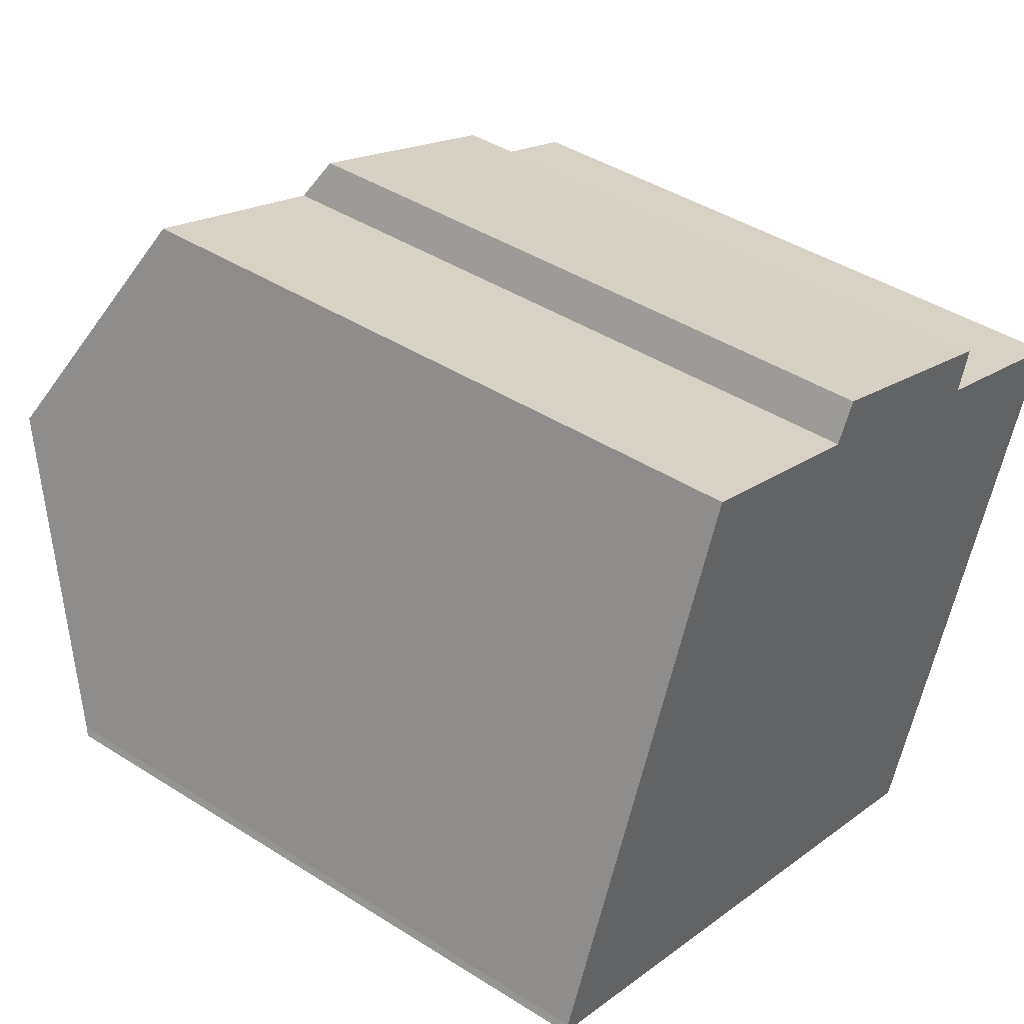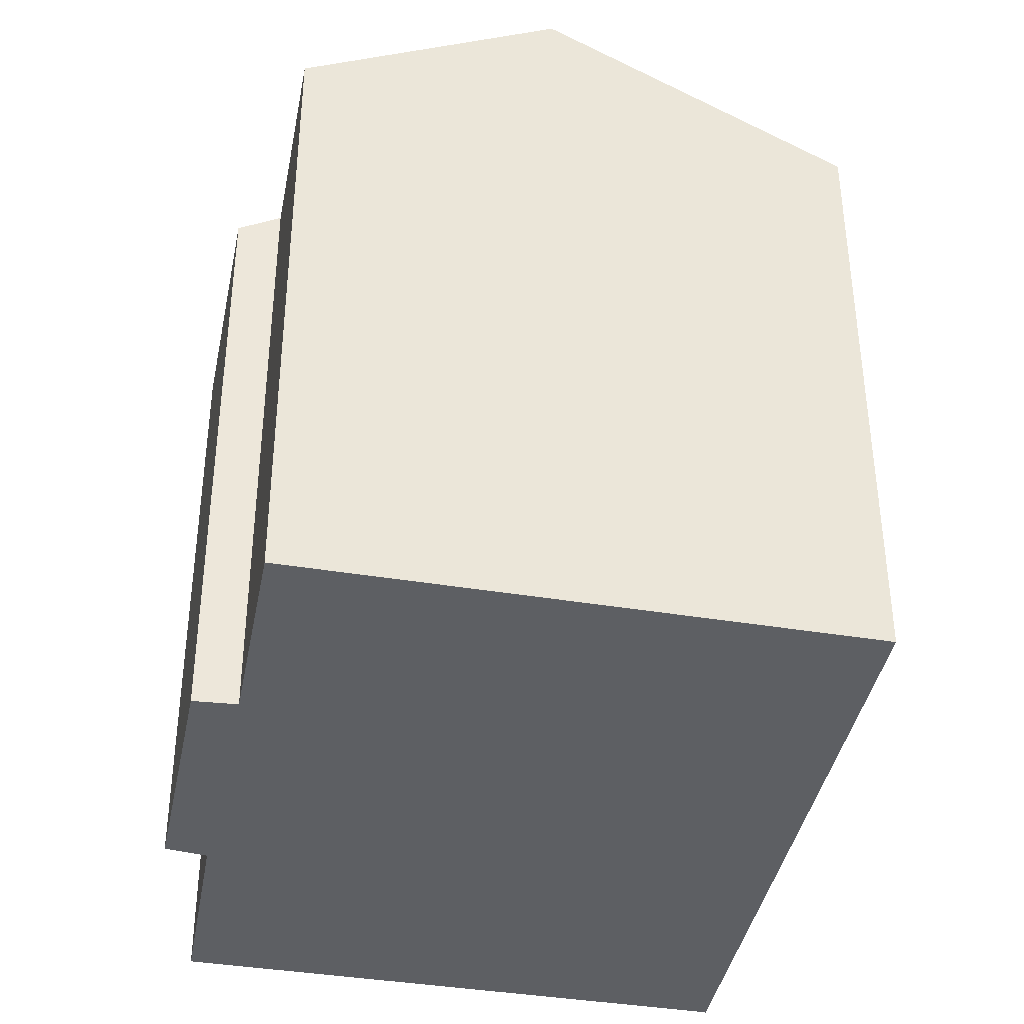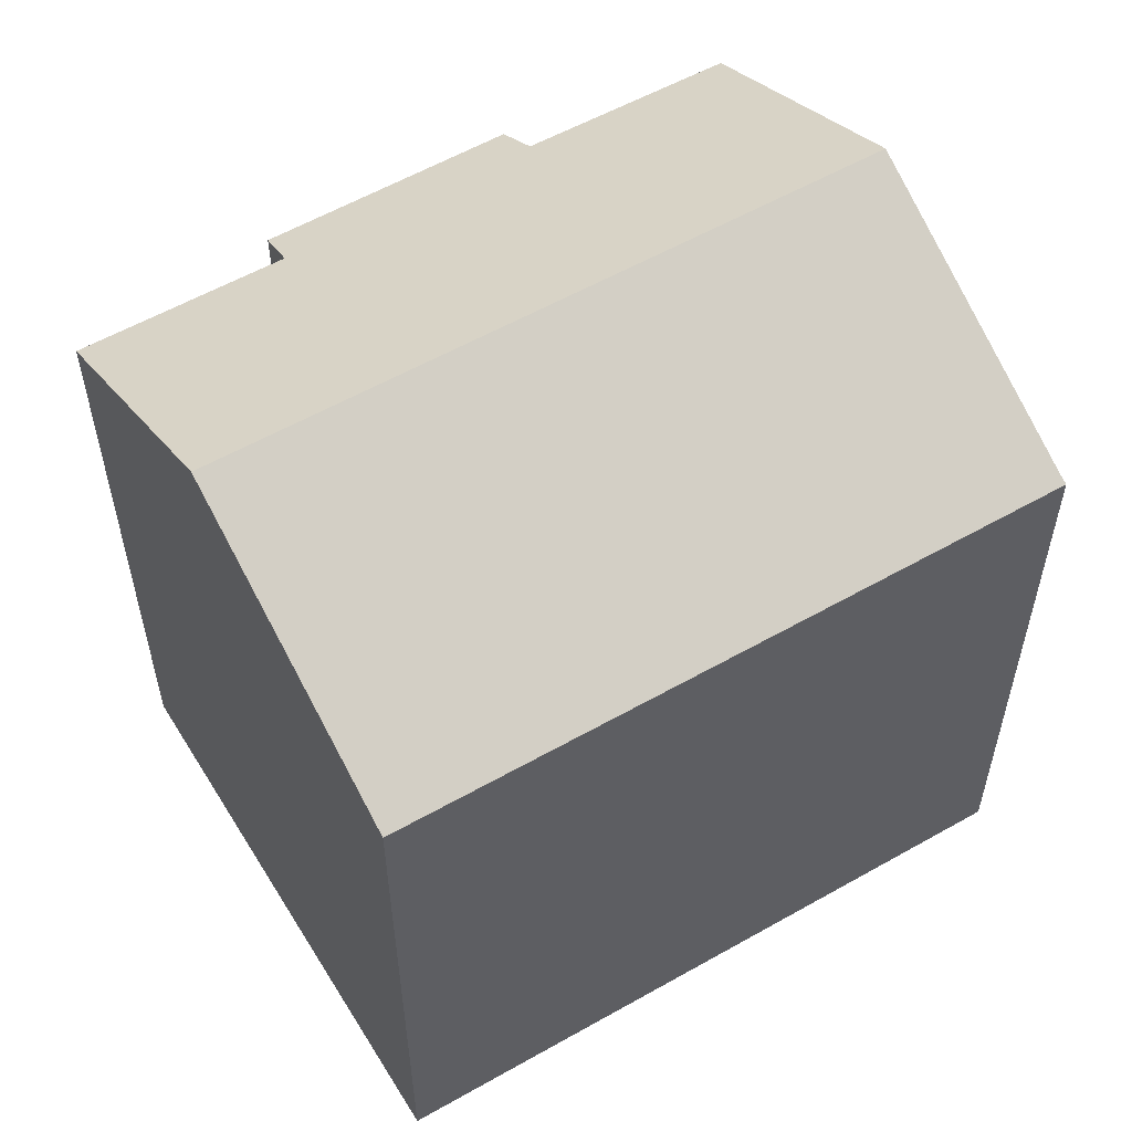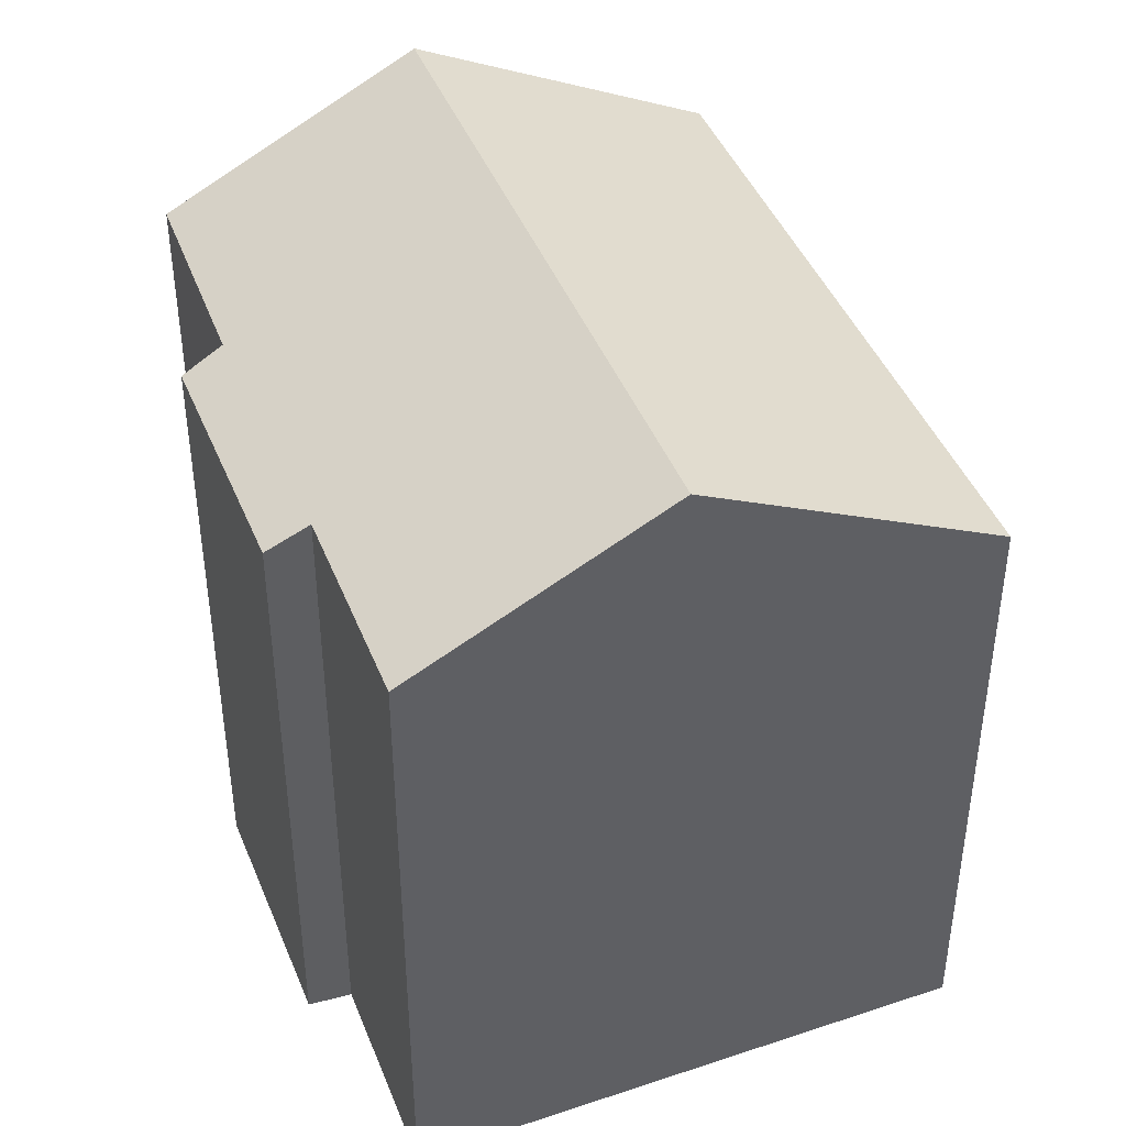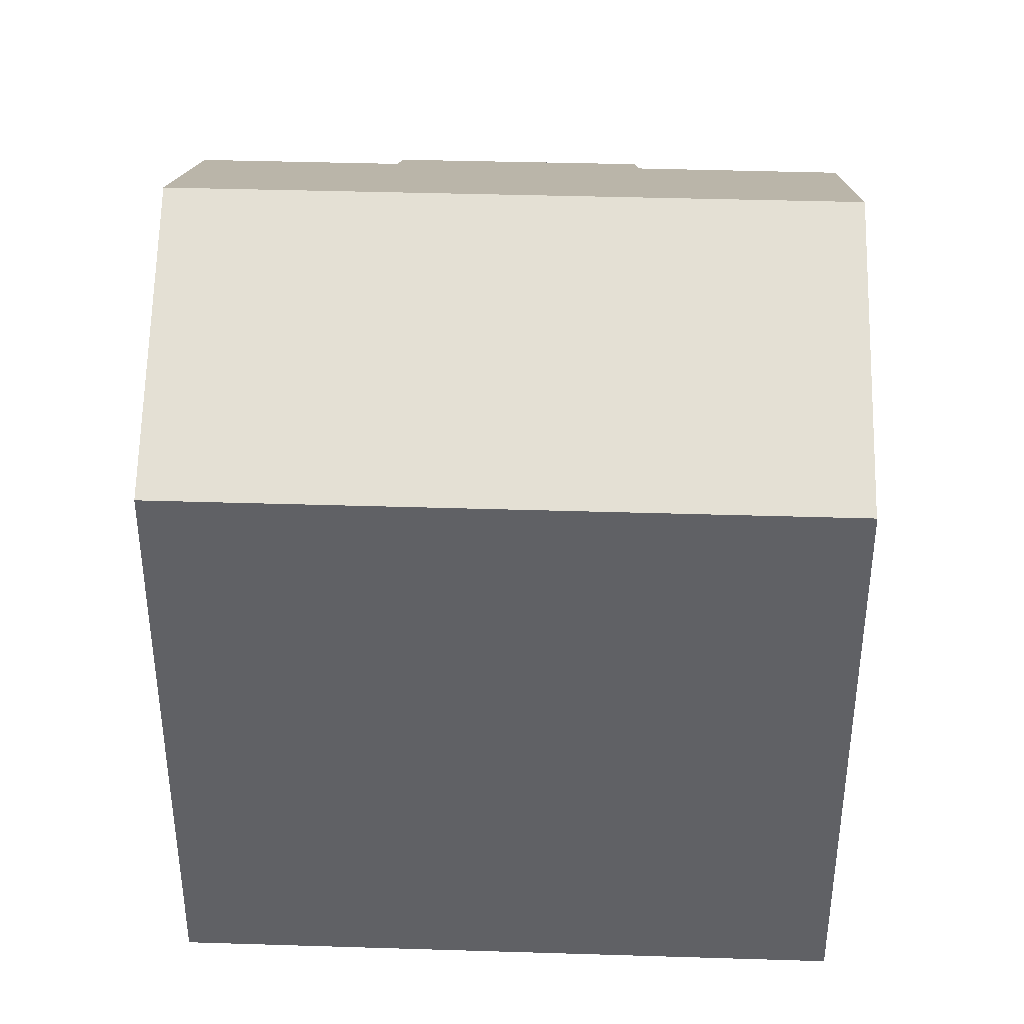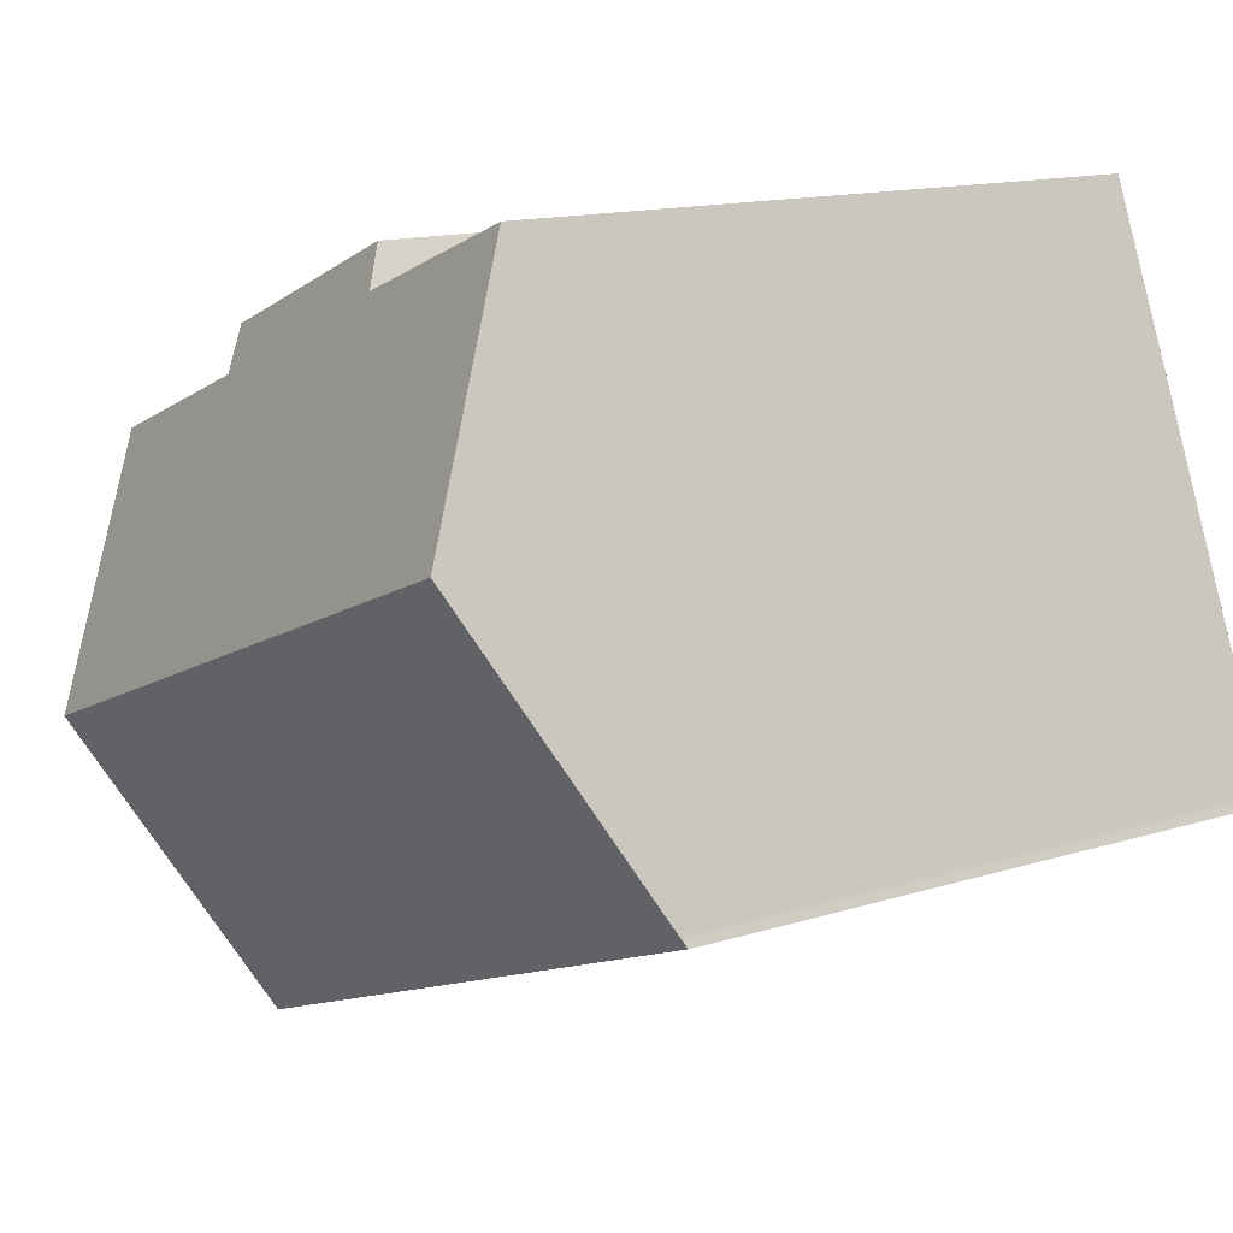
<metadata>
{"format":"obj","ext":"obj","renderer":"f3d","projection":"perspective","resolution":1024,"background":"white","views":[{"elev":43.0,"azim":-53.0,"up":"+Z"},{"elev":-39.8,"azim":100.7,"up":"+Y"},{"elev":57.2,"azim":170.9,"up":"+Y"},{"elev":43.2,"azim":90.7,"up":"+Y"},{"elev":39.5,"azim":-156.3,"up":"+Y"},{"elev":13.9,"azim":-125.2,"up":"+Z"}]}
</metadata>
<code>
v  14.87 13.8 8.615
v  9.137 14.23 9.923
v  9.586 13.77 10.76
v  2.552 17.08 6.262
v  4.714 14.27 11.59
v  16.78 17.08 0.663
v  14.58 14.28 7.686
v  18.95 14.27 5.97
v  0 13.77 8.431e-16
v  14.35 13.95 -5.249
v  14.21 13.77 -5.594
v  0.079 13.86 0.166
v  0.199 14.02 0.461
v  0.079 -1.016e-17 0.166
v  0 0 0
v  0.199 -2.823e-17 0.461
v  9.137 -6.076e-16 9.923
v  9.586 -6.589e-16 10.76
v  4.714 -7.097e-16 11.59
v  2.552 -3.834e-16 6.262
v  14.87 -5.275e-16 8.615
v  14.58 -4.706e-16 7.686
v  18.95 -3.656e-16 5.97
v  14.21 3.425e-16 -5.594
v  16.78 -4.06e-17 0.663
v  14.35 3.214e-16 -5.249
g defaultobject
f 1 2 3
f 2 4 5
f 4 2 6
f 6 2 7
f 7 2 1
f 6 7 8
f 9 10 11
f 10 9 6
f 6 9 12
f 6 13 4
f 13 6 12
f 9 14 12
f 14 9 15
f 16 12 14
f 17 3 2
f 3 17 18
f 13 5 4
f 5 13 12
f 5 12 16
f 5 16 19
f 19 16 20
f 19 2 5
f 2 19 17
f 3 21 1
f 21 3 18
f 22 8 7
f 8 22 23
f 1 22 7
f 22 1 21
f 23 6 8
f 6 23 10
f 10 23 11
f 11 23 24
f 24 23 25
f 24 25 26
f 24 9 11
f 9 24 15
f 18 22 21
f 22 25 23
f 25 22 18
f 25 18 17
f 25 17 19
f 25 19 26
f 26 19 20
f 26 20 16
f 26 16 24
f 24 16 14
f 24 14 15

</code>
